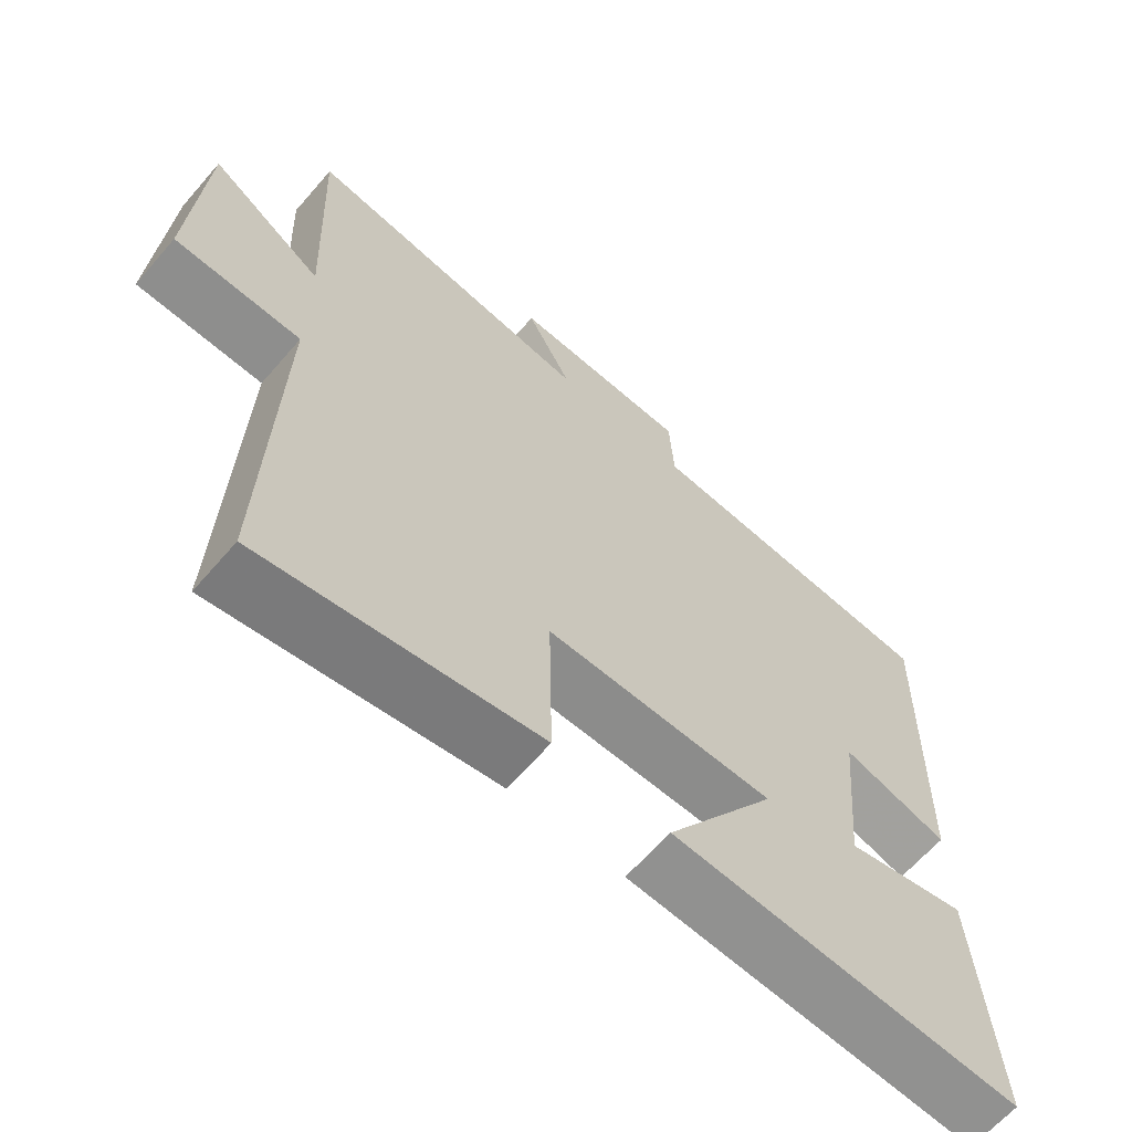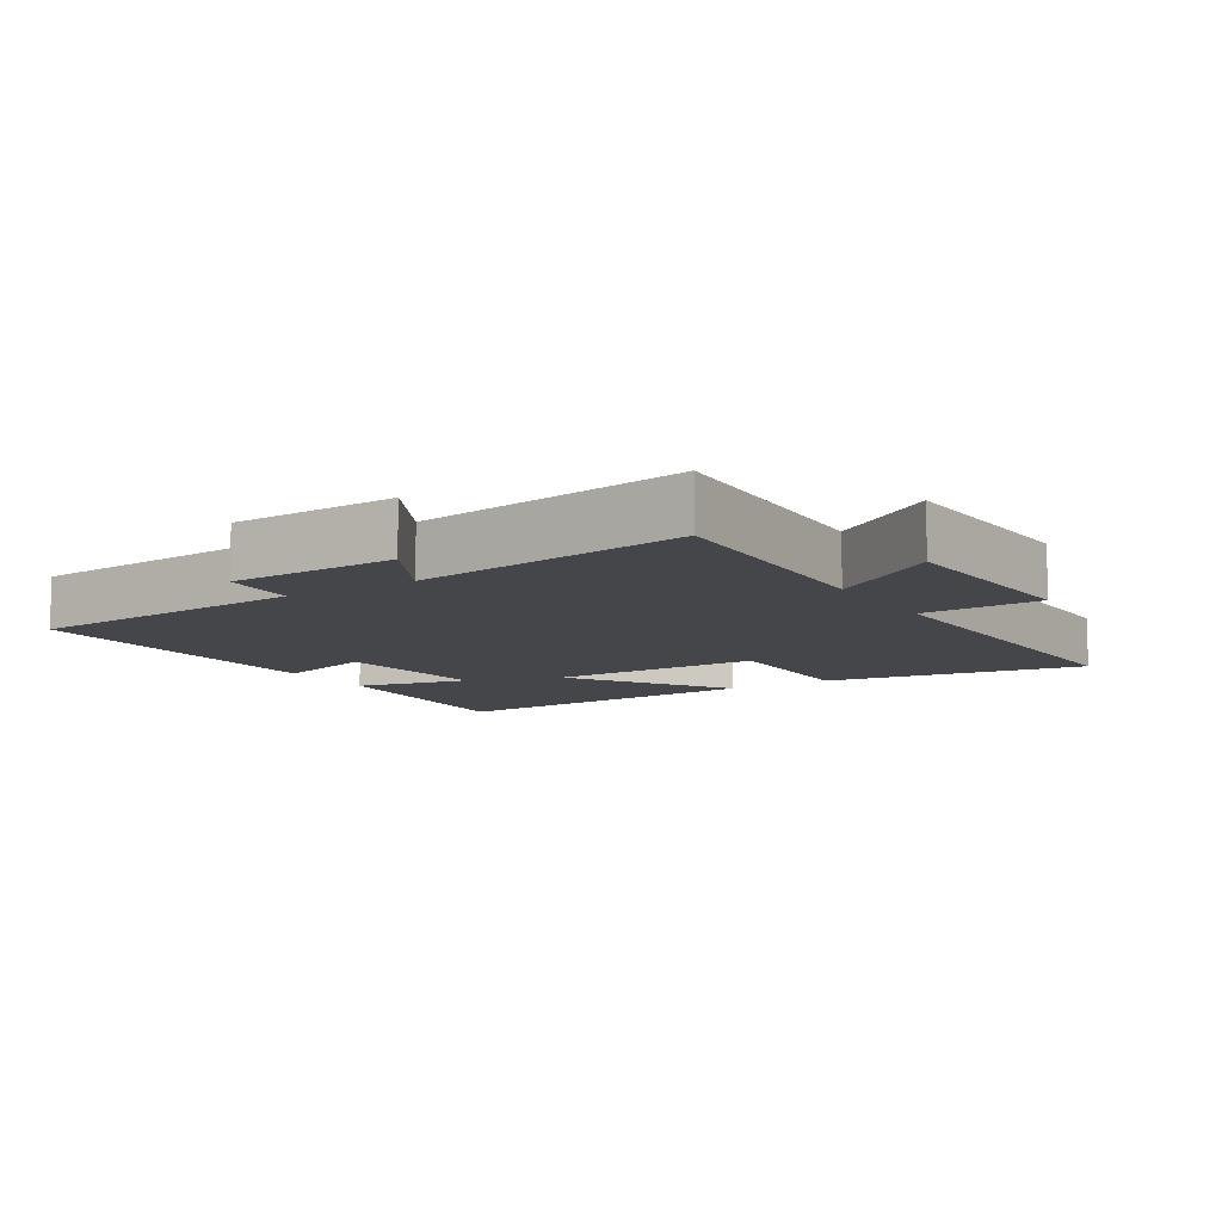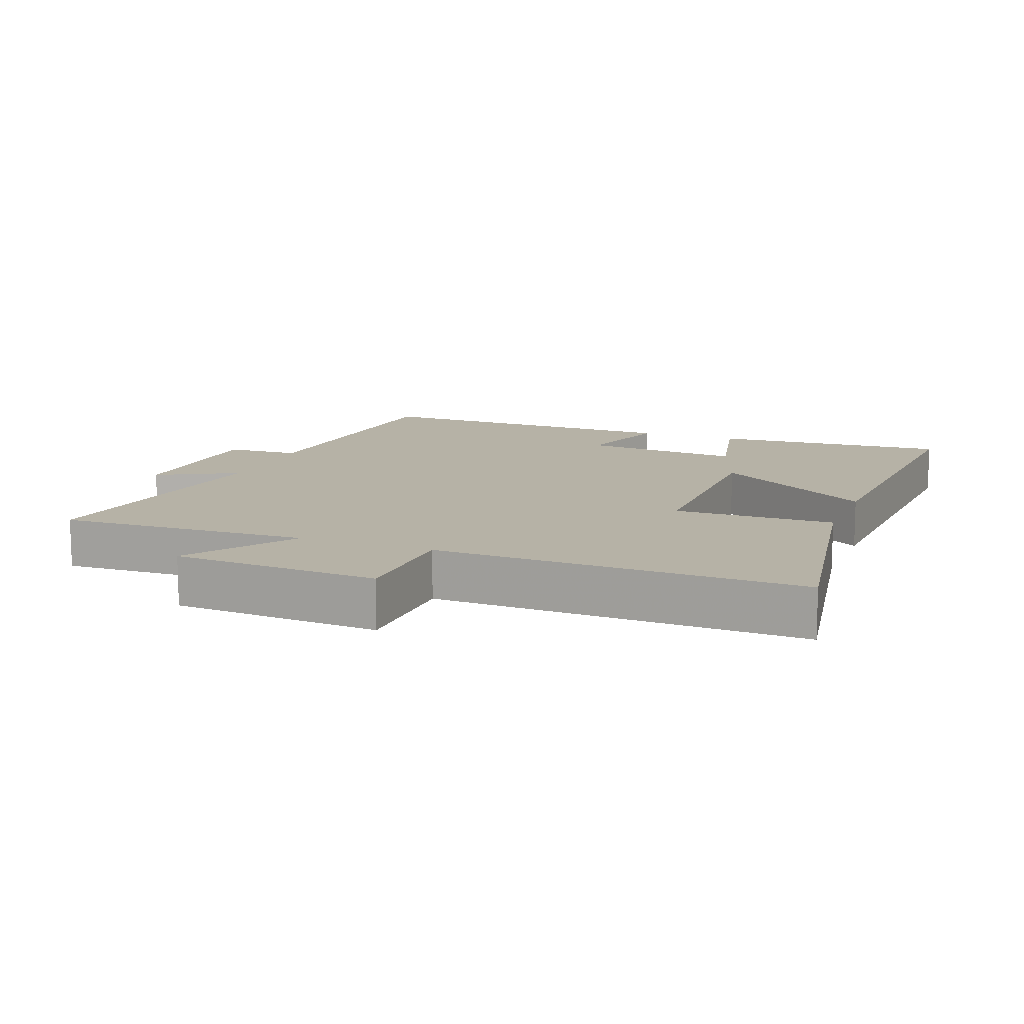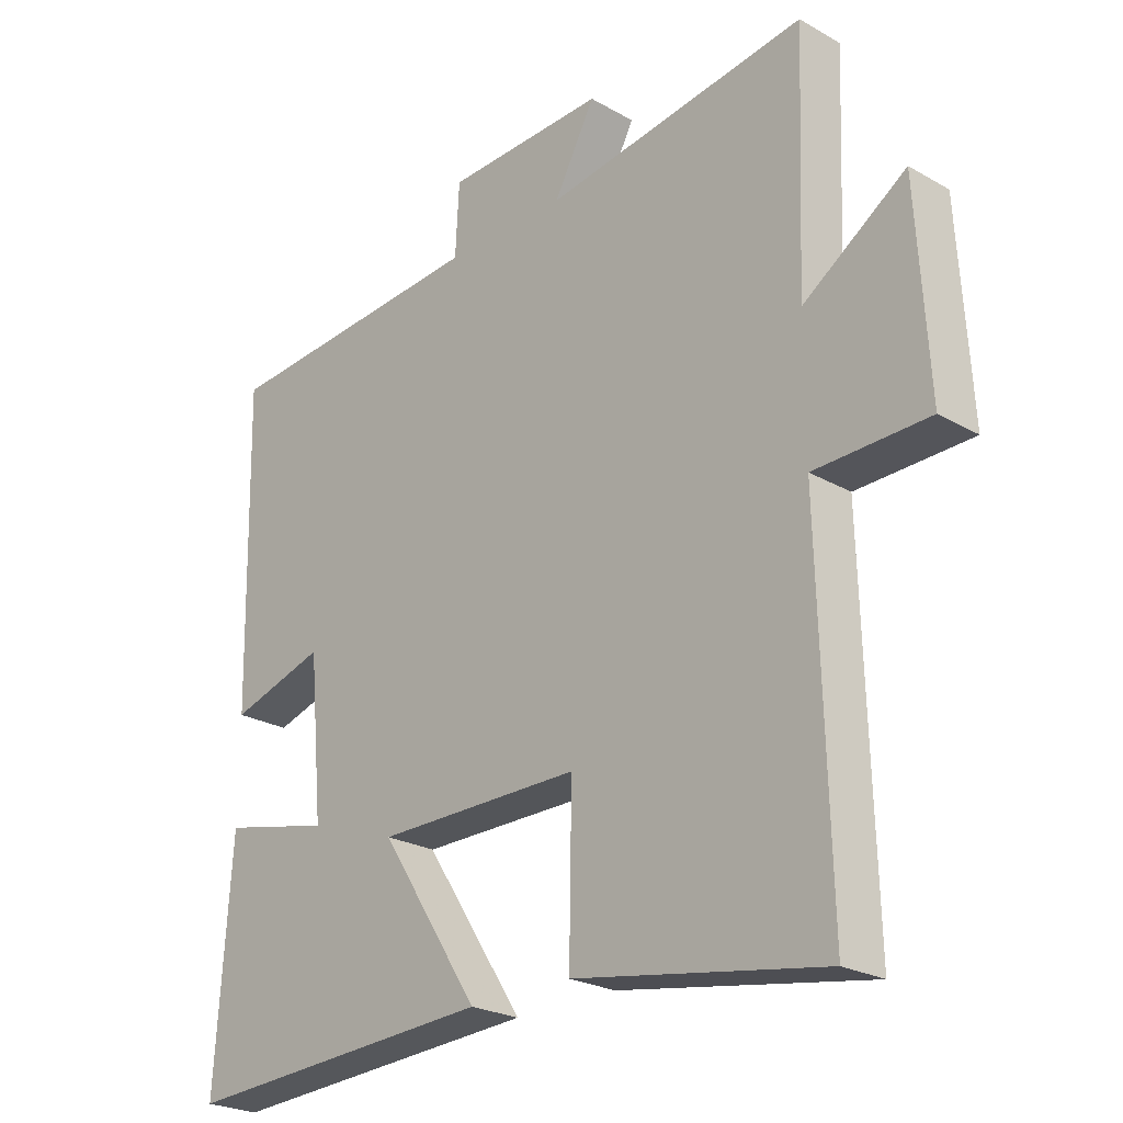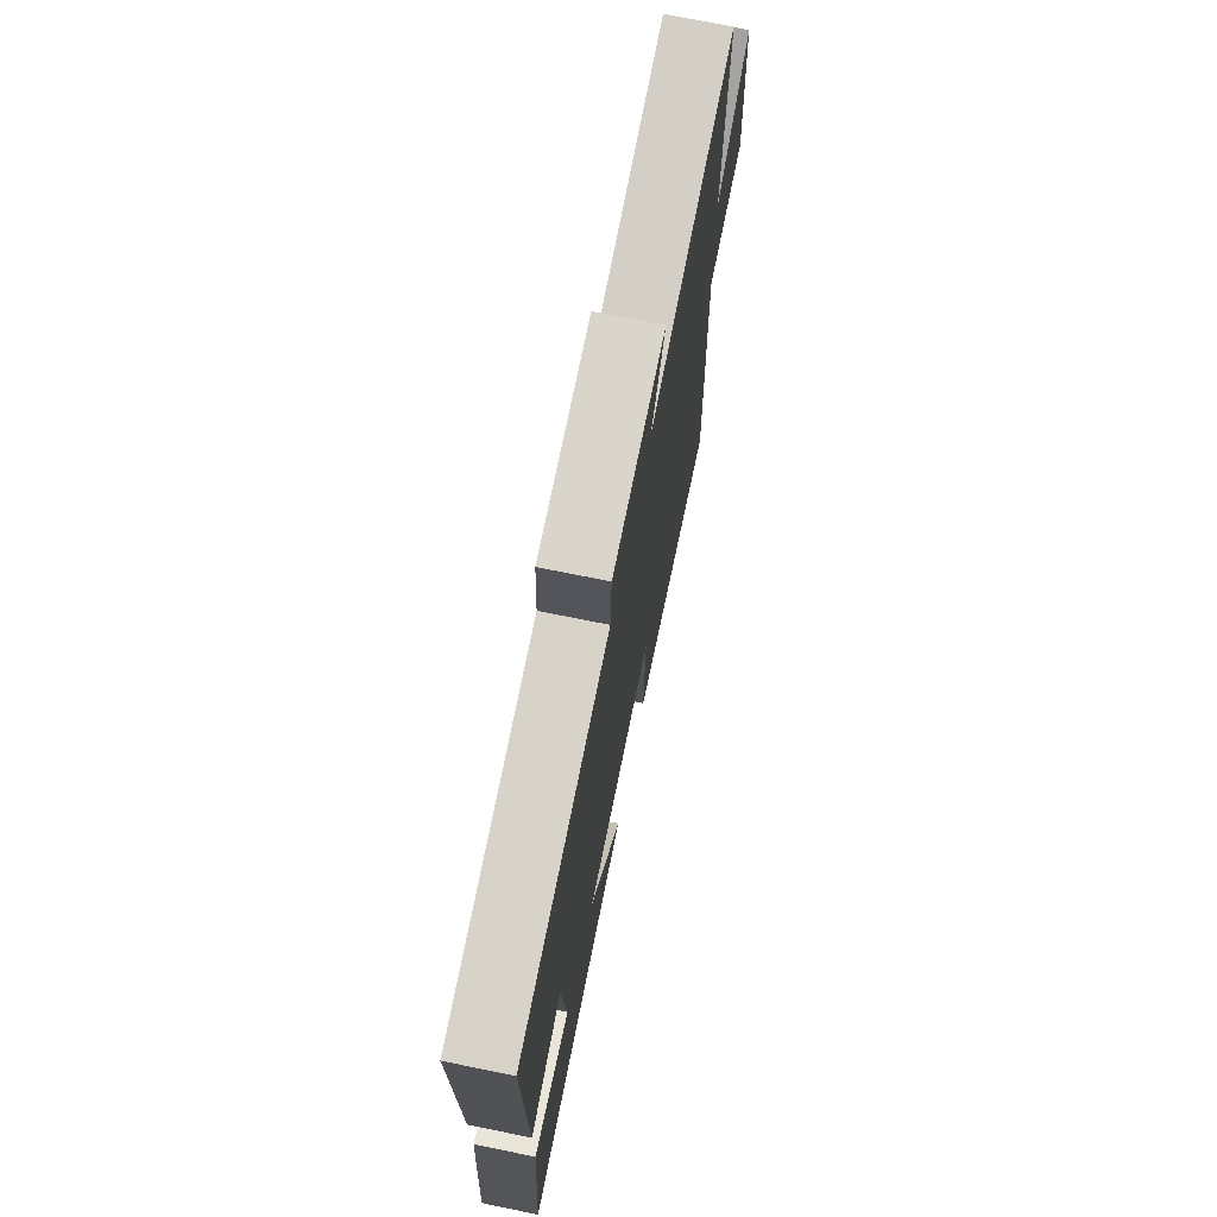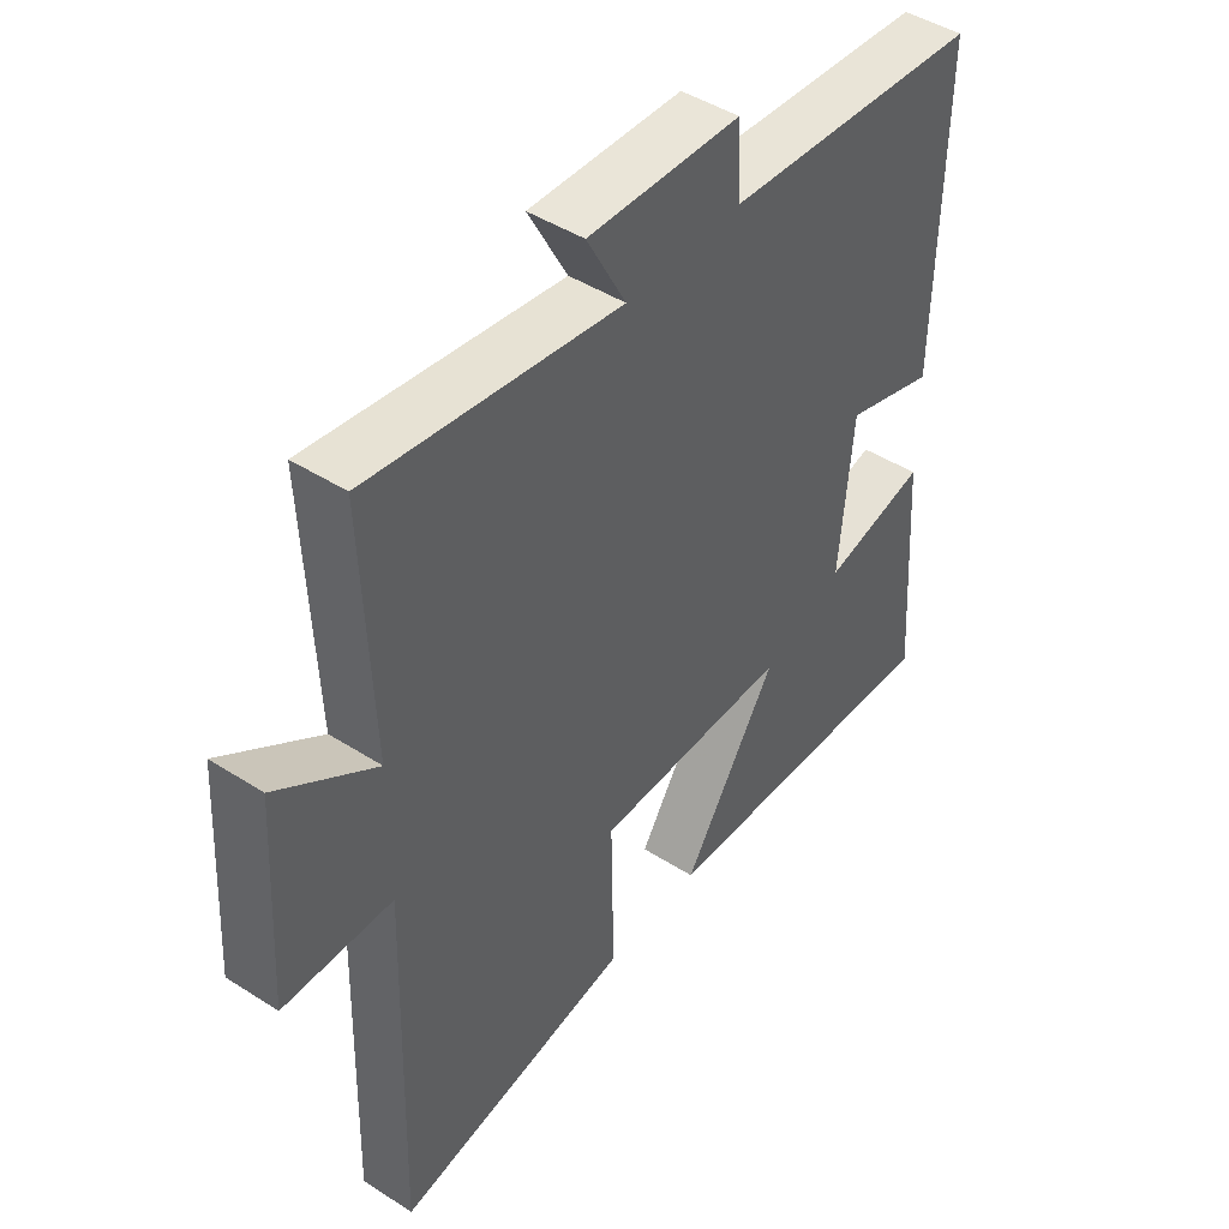
<metadata>
{"format":"obj","ext":"obj","renderer":"f3d","projection":"perspective","resolution":1024,"background":"white","views":[{"elev":-64.1,"azim":139.1,"up":"+Z"},{"elev":-9.6,"azim":32.1,"up":"+Y"},{"elev":12.2,"azim":111.1,"up":"+Y"},{"elev":-24.2,"azim":46.7,"up":"+Z"},{"elev":72.3,"azim":-78.5,"up":"+Z"},{"elev":45.5,"azim":126.4,"up":"+Z"}]}
</metadata>
<code>
v 0.515 0.07 0.56
v 0.5 0.07 0.186
v 0.66 0.07 0.294
v 0.678 0.07 -0.014
v 0.5 0.07 -0.018
v 0.515 0.07 -0.566
v 0.126 0.07 -0.5
v 0.13 0.07 -0.261
v -0.19 0.07 -0.261
v -0.034 0.07 -0.5
v -0.525 0.07 -0.528
v -0.5 0.07 -0.173
v -0.329 0.07 -0.212
v -0.351 0.07 0.028
v -0.5 0.07 -0.017
v -0.51 0.07 0.469
v -0.087 0.07 0.5
v -0.081 0.07 0.611
v 0.169 0.07 0.619
v 0.105 0.07 0.5
v 0.515 0 0.56
v 0.5 0 0.186
v 0.66 0 0.294
v 0.678 0 -0.014
v 0.5 0 -0.018
v 0.515 0 -0.566
v 0.126 0 -0.5
v 0.13 0 -0.261
v -0.19 0 -0.261
v -0.034 0 -0.5
v -0.525 0 -0.528
v -0.5 0 -0.173
v -0.329 0 -0.212
v -0.351 0 0.028
v -0.5 0 -0.017
v -0.51 0 0.469
v -0.087 0 0.5
v -0.081 0 0.611
v 0.169 0 0.619
v 0.105 0 0.5
f 17 18 19 20
f 16 17 20
f 15 16 20
f 14 15 20
f 20 1 2
f 14 20 2
f 13 14 2
f 11 12 13
f 10 11 13
f 9 10 13
f 8 9 13 2
f 5 6 7 8
f 5 8 2 3
f 3 4 5
f 40 39 38 37
f 40 37 36
f 40 36 35
f 40 35 34
f 22 21 40
f 22 40 34
f 22 34 33
f 33 32 31
f 33 31 30
f 33 30 29
f 22 33 29 28
f 28 27 26 25
f 23 22 28 25
f 25 24 23
f 1 21 22 2
f 2 22 23 3
f 3 23 24 4
f 4 24 25 5
f 5 25 26 6
f 6 26 27 7
f 7 27 28 8
f 8 28 29 9
f 9 29 30 10
f 10 30 31 11
f 11 31 32 12
f 12 32 33 13
f 13 33 34 14
f 14 34 35 15
f 15 35 36 16
f 16 36 37 17
f 17 37 38 18
f 18 38 39 19
f 19 39 40 20
f 20 40 21 1

</code>
